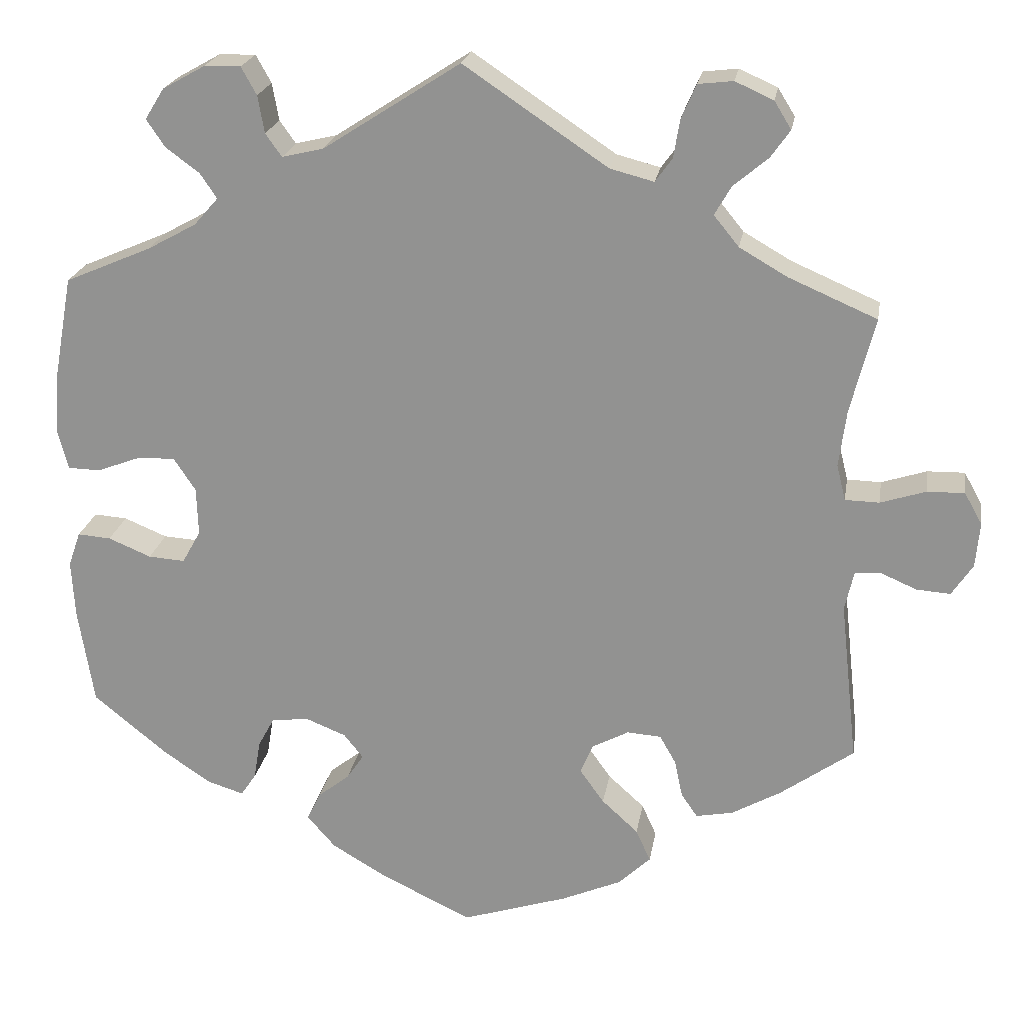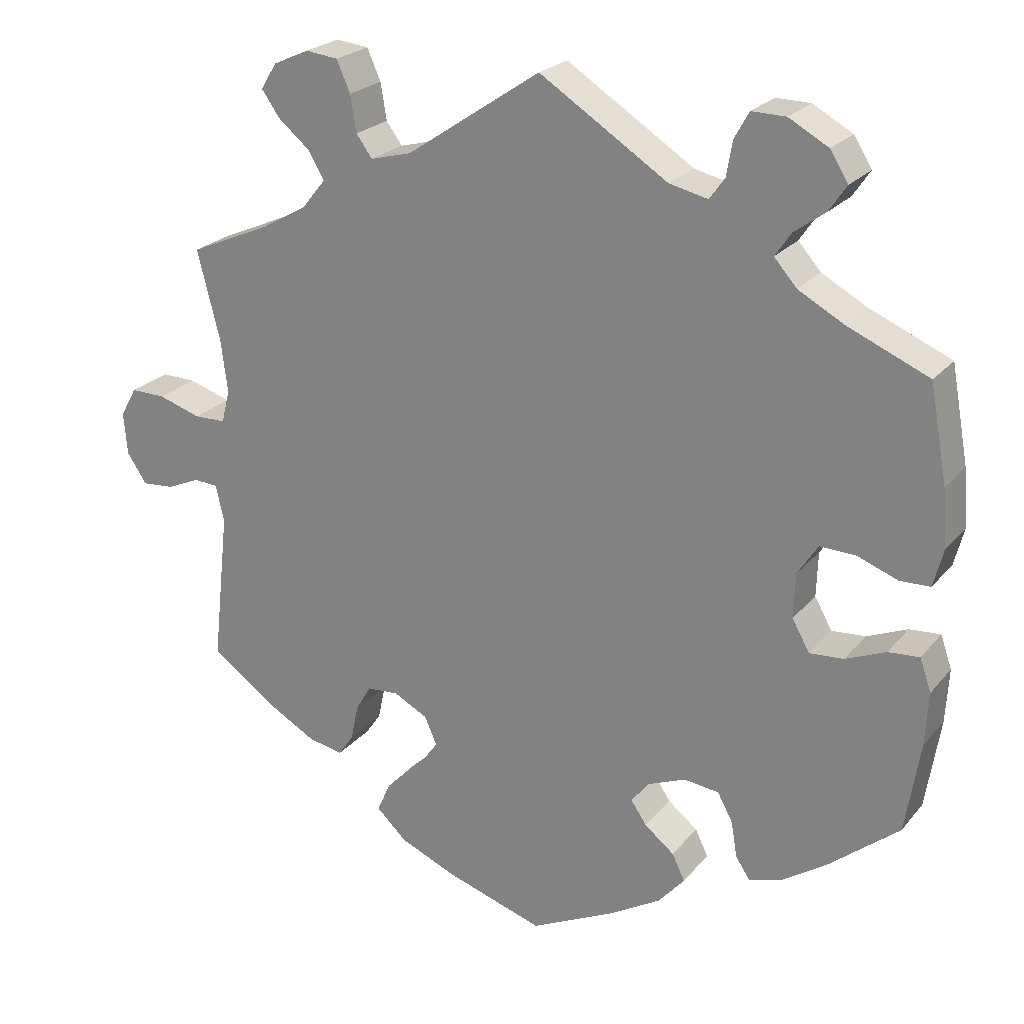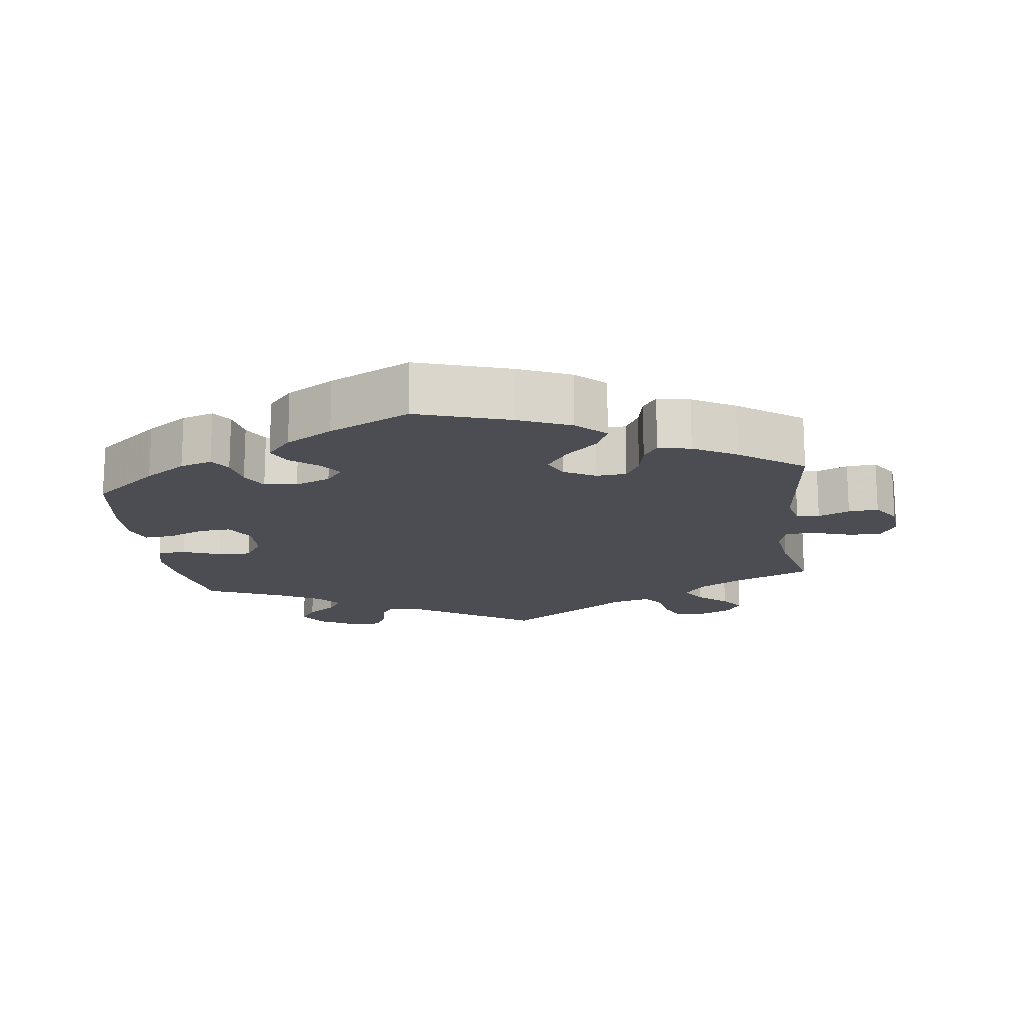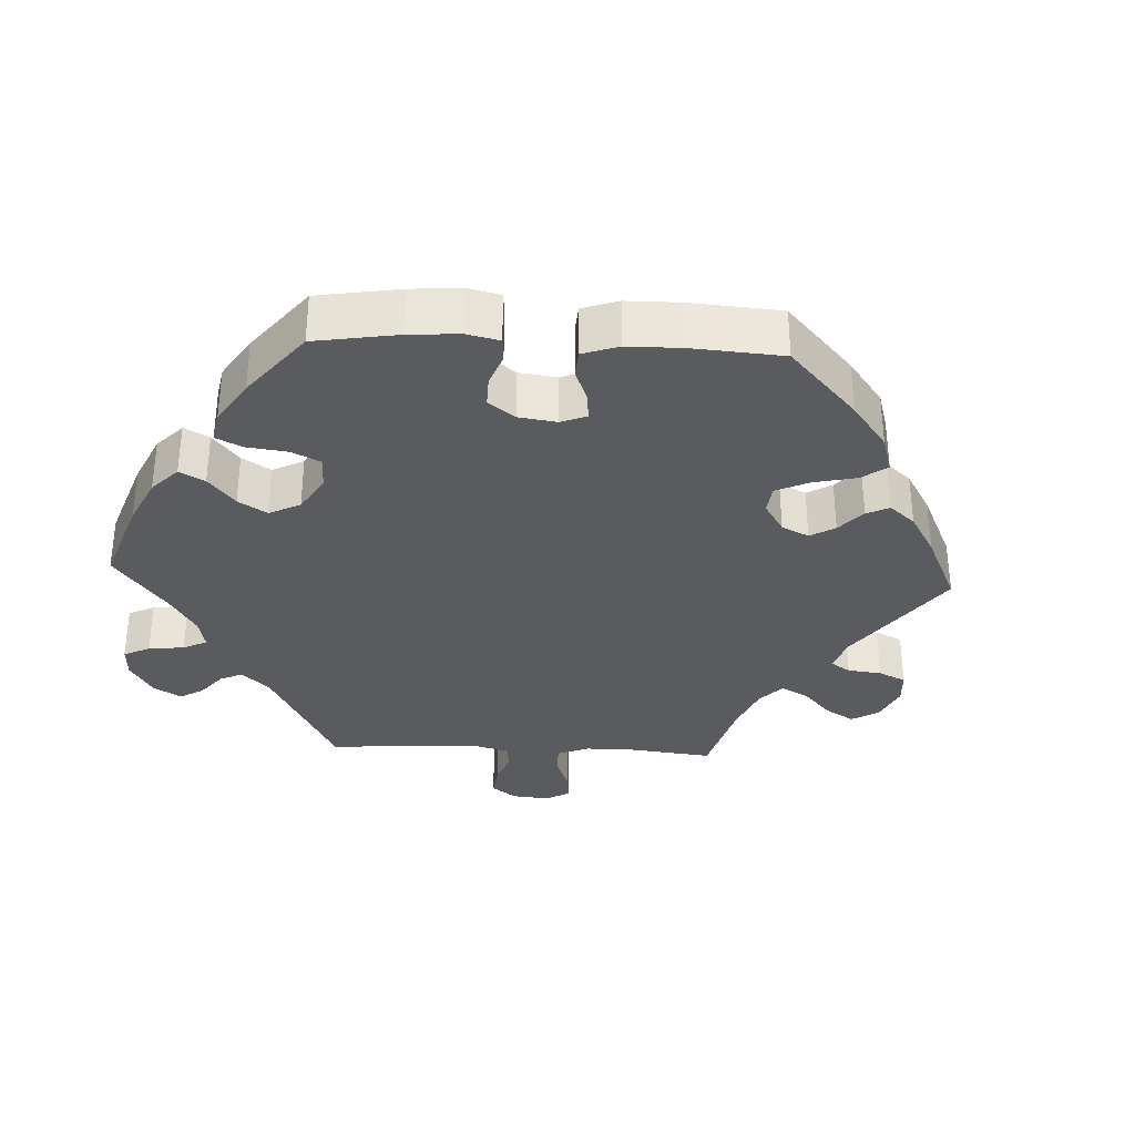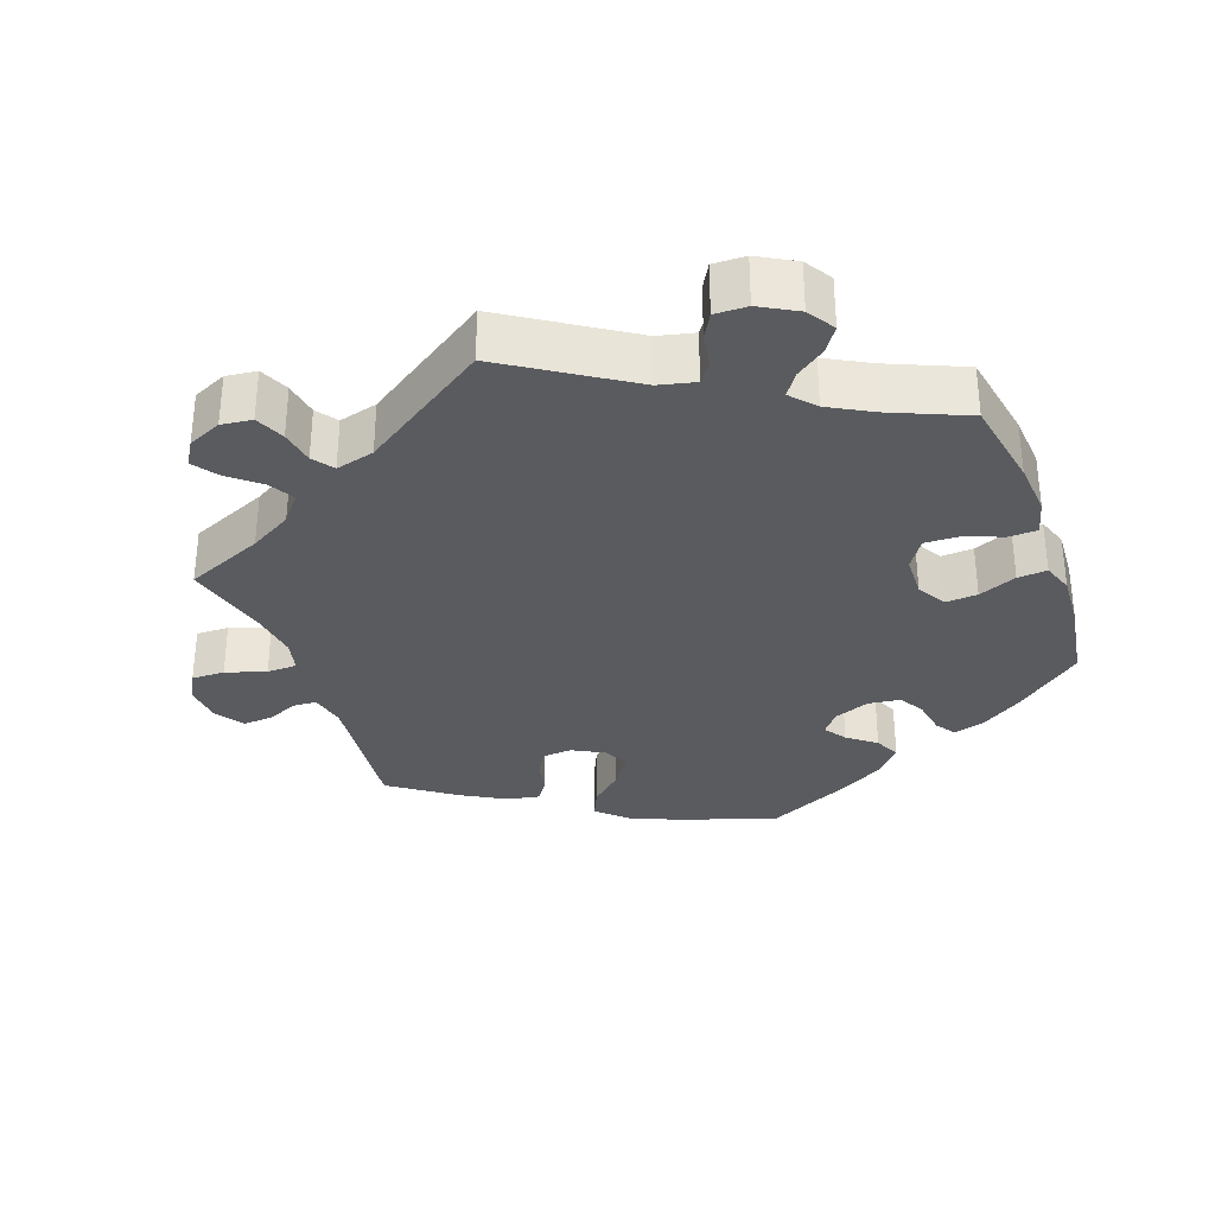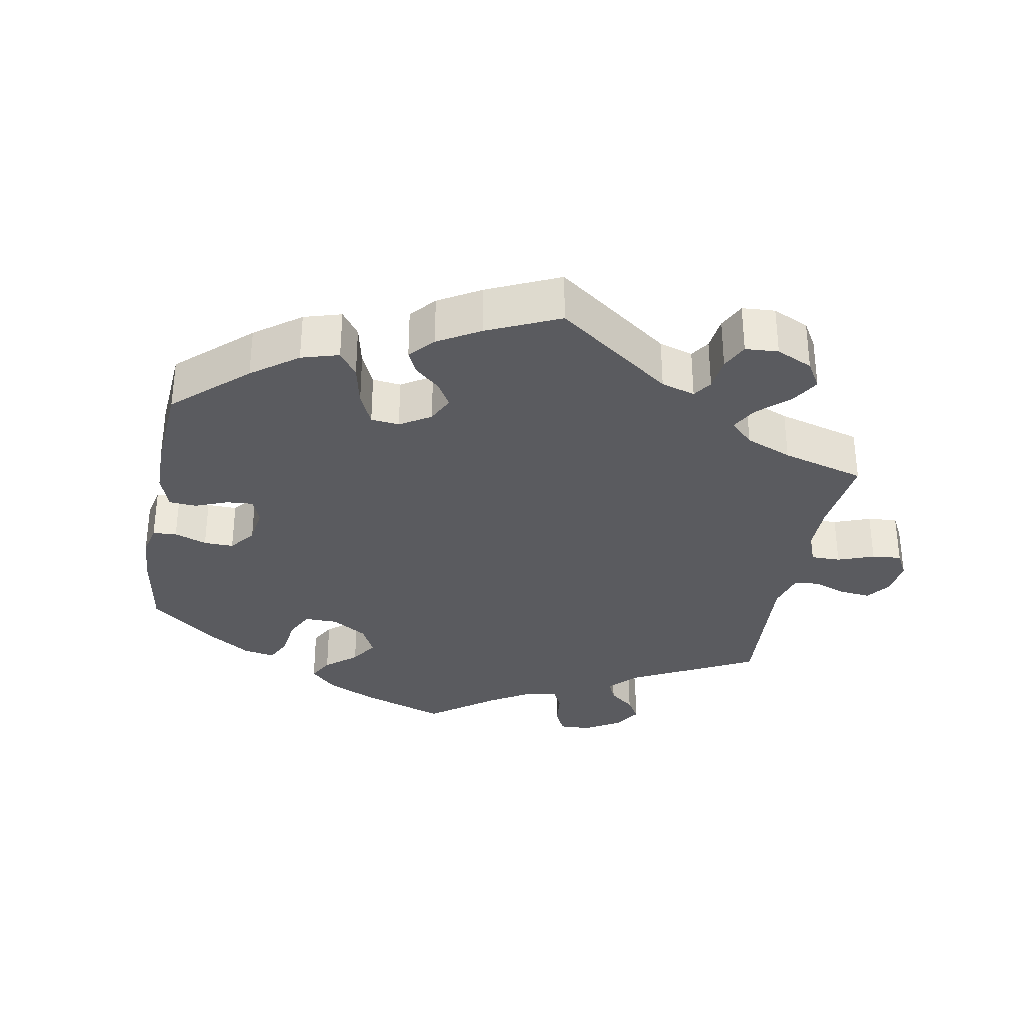
<metadata>
{"format":"obj","ext":"obj","renderer":"f3d","projection":"perspective","resolution":1024,"background":"white","views":[{"elev":21.9,"azim":-170.7,"up":"+Z"},{"elev":23.2,"azim":29.0,"up":"+Z"},{"elev":-16.3,"azim":-172.4,"up":"+Y"},{"elev":-33.1,"azim":147.1,"up":"+Y"},{"elev":-32.4,"azim":19.9,"up":"+Y"},{"elev":-32.8,"azim":-130.4,"up":"+Y"}]}
</metadata>
<code>
v 0.523 0.07 0.163
v 0.529 0.07 0.088
v 0.516 0.07 0.038
v 0.476 0.07 0.037
v 0.423 0.07 0.057
v 0.376 0.07 0.059
v 0.349 0.07 0.018
v 0.347 0.07 -0.041
v 0.37 0.07 -0.082
v 0.415 0.07 -0.079
v 0.468 0.07 -0.057
v 0.509 0.07 -0.054
v 0.524 0.07 -0.097
v 0.52 0.07 -0.168
v 0.501 0.07 -0.288
v 0.409 0.07 -0.363
v 0.351 0.07 -0.402
v 0.306 0.07 -0.416
v 0.287 0.07 -0.388
v 0.279 0.07 -0.34
v 0.259 0.07 -0.303
v 0.213 0.07 -0.297
v 0.163 0.07 -0.317
v 0.139 0.07 -0.347
v 0.16 0.07 -0.378
v 0.199 0.07 -0.409
v 0.216 0.07 -0.444
v 0.181 0.07 -0.484
v 0.115 0.07 -0.523
v 0.001 0.07 -0.578
v -0.13 0.07 -0.536
v -0.204 0.07 -0.504
v -0.244 0.07 -0.466
v -0.226 0.07 -0.426
v -0.181 0.07 -0.385
v -0.151 0.07 -0.343
v -0.167 0.07 -0.306
v -0.212 0.07 -0.282
v -0.254 0.07 -0.285
v -0.274 0.07 -0.32
v -0.284 0.07 -0.367
v -0.304 0.07 -0.396
v -0.35 0.07 -0.387
v -0.41 0.07 -0.353
v -0.501 0.07 -0.288
v -0.479 0.07 -0.088
v -0.49 0.07 -0.039
v -0.522 0.07 -0.037
v -0.566 0.07 -0.056
v -0.608 0.07 -0.059
v -0.634 0.07 -0.02
v -0.639 0.07 0.036
v -0.617 0.07 0.075
v -0.571 0.07 0.074
v -0.515 0.07 0.056
v -0.473 0.07 0.057
v -0.462 0.07 0.101
v -0.471 0.07 0.171
v -0.501 0.07 0.289
v -0.392 0.07 0.336
v -0.333 0.07 0.37
v -0.302 0.07 0.408
v -0.323 0.07 0.444
v -0.365 0.07 0.479
v -0.389 0.07 0.513
v -0.368 0.07 0.547
v -0.321 0.07 0.568
v -0.278 0.07 0.563
v -0.26 0.07 0.522
v -0.252 0.07 0.474
v -0.231 0.07 0.445
v -0.177 0.07 0.459
v 0 0.07 0.578
v 0.169 0.07 0.469
v 0.22 0.07 0.457
v 0.24 0.07 0.485
v 0.248 0.07 0.531
v 0.267 0.07 0.565
v 0.312 0.07 0.564
v 0.364 0.07 0.535
v 0.388 0.07 0.497
v 0.365 0.07 0.463
v 0.324 0.07 0.433
v 0.303 0.07 0.402
v 0.333 0.07 0.368
v 0.393 0.07 0.335
v 0.5 0.07 0.289
v 0.523 0 0.163
v 0.529 0 0.088
v 0.516 0 0.038
v 0.476 0 0.037
v 0.423 0 0.057
v 0.376 0 0.059
v 0.349 0 0.018
v 0.347 0 -0.041
v 0.37 0 -0.082
v 0.415 0 -0.079
v 0.468 0 -0.057
v 0.509 0 -0.054
v 0.524 0 -0.097
v 0.52 0 -0.168
v 0.501 0 -0.288
v 0.409 0 -0.363
v 0.351 0 -0.402
v 0.306 0 -0.416
v 0.287 0 -0.388
v 0.279 0 -0.34
v 0.259 0 -0.303
v 0.213 0 -0.297
v 0.163 0 -0.317
v 0.139 0 -0.347
v 0.16 0 -0.378
v 0.199 0 -0.409
v 0.216 0 -0.444
v 0.181 0 -0.484
v 0.115 0 -0.523
v 0.001 0 -0.578
v -0.13 0 -0.536
v -0.204 0 -0.504
v -0.244 0 -0.466
v -0.226 0 -0.426
v -0.181 0 -0.385
v -0.151 0 -0.343
v -0.167 0 -0.306
v -0.212 0 -0.282
v -0.254 0 -0.285
v -0.274 0 -0.32
v -0.284 0 -0.367
v -0.304 0 -0.396
v -0.35 0 -0.387
v -0.41 0 -0.353
v -0.501 0 -0.288
v -0.479 0 -0.088
v -0.49 0 -0.039
v -0.522 0 -0.037
v -0.566 0 -0.056
v -0.608 0 -0.059
v -0.634 0 -0.02
v -0.639 0 0.036
v -0.617 0 0.075
v -0.571 0 0.074
v -0.515 0 0.056
v -0.473 0 0.057
v -0.462 0 0.101
v -0.471 0 0.171
v -0.501 0 0.289
v -0.392 0 0.336
v -0.333 0 0.37
v -0.302 0 0.408
v -0.323 0 0.444
v -0.365 0 0.479
v -0.389 0 0.513
v -0.368 0 0.547
v -0.321 0 0.568
v -0.278 0 0.563
v -0.26 0 0.522
v -0.252 0 0.474
v -0.231 0 0.445
v -0.177 0 0.459
v 0 0 0.578
v 0.169 0 0.469
v 0.22 0 0.457
v 0.24 0 0.485
v 0.248 0 0.531
v 0.267 0 0.565
v 0.312 0 0.564
v 0.364 0 0.535
v 0.388 0 0.497
v 0.365 0 0.463
v 0.324 0 0.433
v 0.303 0 0.402
v 0.333 0 0.368
v 0.393 0 0.335
v 0.5 0 0.289
f 86 87 1 2
f 85 86 2 3
f 84 85 3 4
f 80 81 82 83
f 80 83 84
f 79 80 84
f 76 77 78 79
f 75 76 79 84
f 74 75 84 4
f 72 73 74 4
f 67 68 69 70
f 67 70 71
f 66 67 71
f 63 64 65 66
f 62 63 66 71
f 61 62 71 72
f 58 59 60
f 57 58 60 61
f 56 57 61 72
f 52 53 54 55
f 52 55 56
f 51 52 56
f 48 49 50 51
f 47 48 51 56
f 46 47 56 72
f 40 41 42 43
f 39 40 43 44
f 32 33 34 35
f 32 35 36
f 31 32 36
f 30 31 36
f 29 30 36 37
f 25 26 27 28
f 24 25 28 29
f 17 18 19 20
f 17 20 21
f 16 17 21
f 15 16 21
f 14 15 21 22
f 10 11 12 13
f 9 10 13 14
f 72 4 5
f 72 5 6
f 46 72 6 7
f 39 44 45 46
f 38 39 46 7
f 37 38 7 8
f 24 29 37
f 23 24 37 8
f 9 14 22 23
f 8 9 23
f 89 88 174 173
f 90 89 173 172
f 91 90 172 171
f 170 169 168 167
f 171 170 167
f 171 167 166
f 166 165 164 163
f 171 166 163 162
f 91 171 162 161
f 91 161 160 159
f 157 156 155 154
f 158 157 154
f 158 154 153
f 153 152 151 150
f 158 153 150 149
f 159 158 149 148
f 147 146 145
f 148 147 145 144
f 159 148 144 143
f 142 141 140 139
f 143 142 139
f 143 139 138
f 138 137 136 135
f 143 138 135 134
f 159 143 134 133
f 130 129 128 127
f 131 130 127 126
f 122 121 120 119
f 123 122 119
f 123 119 118
f 123 118 117
f 124 123 117 116
f 115 114 113 112
f 116 115 112 111
f 107 106 105 104
f 108 107 104
f 108 104 103
f 108 103 102
f 109 108 102 101
f 100 99 98 97
f 101 100 97 96
f 92 91 159
f 93 92 159
f 94 93 159 133
f 133 132 131 126
f 94 133 126 125
f 95 94 125 124
f 124 116 111
f 95 124 111 110
f 110 109 101 96
f 110 96 95
f 1 88 89 2
f 2 89 90 3
f 3 90 91 4
f 4 91 92 5
f 5 92 93 6
f 6 93 94 7
f 7 94 95 8
f 8 95 96 9
f 9 96 97 10
f 10 97 98 11
f 11 98 99 12
f 12 99 100 13
f 13 100 101 14
f 14 101 102 15
f 15 102 103 16
f 16 103 104 17
f 17 104 105 18
f 18 105 106 19
f 19 106 107 20
f 20 107 108 21
f 21 108 109 22
f 22 109 110 23
f 23 110 111 24
f 24 111 112 25
f 25 112 113 26
f 26 113 114 27
f 27 114 115 28
f 28 115 116 29
f 29 116 117 30
f 30 117 118 31
f 31 118 119 32
f 32 119 120 33
f 33 120 121 34
f 34 121 122 35
f 35 122 123 36
f 36 123 124 37
f 37 124 125 38
f 38 125 126 39
f 39 126 127 40
f 40 127 128 41
f 41 128 129 42
f 42 129 130 43
f 43 130 131 44
f 44 131 132 45
f 45 132 133 46
f 46 133 134 47
f 47 134 135 48
f 48 135 136 49
f 49 136 137 50
f 50 137 138 51
f 51 138 139 52
f 52 139 140 53
f 53 140 141 54
f 54 141 142 55
f 55 142 143 56
f 56 143 144 57
f 57 144 145 58
f 58 145 146 59
f 59 146 147 60
f 60 147 148 61
f 61 148 149 62
f 62 149 150 63
f 63 150 151 64
f 64 151 152 65
f 65 152 153 66
f 66 153 154 67
f 67 154 155 68
f 68 155 156 69
f 69 156 157 70
f 70 157 158 71
f 71 158 159 72
f 72 159 160 73
f 73 160 161 74
f 74 161 162 75
f 75 162 163 76
f 76 163 164 77
f 77 164 165 78
f 78 165 166 79
f 79 166 167 80
f 80 167 168 81
f 81 168 169 82
f 82 169 170 83
f 83 170 171 84
f 84 171 172 85
f 85 172 173 86
f 86 173 174 87
f 87 174 88 1

</code>
